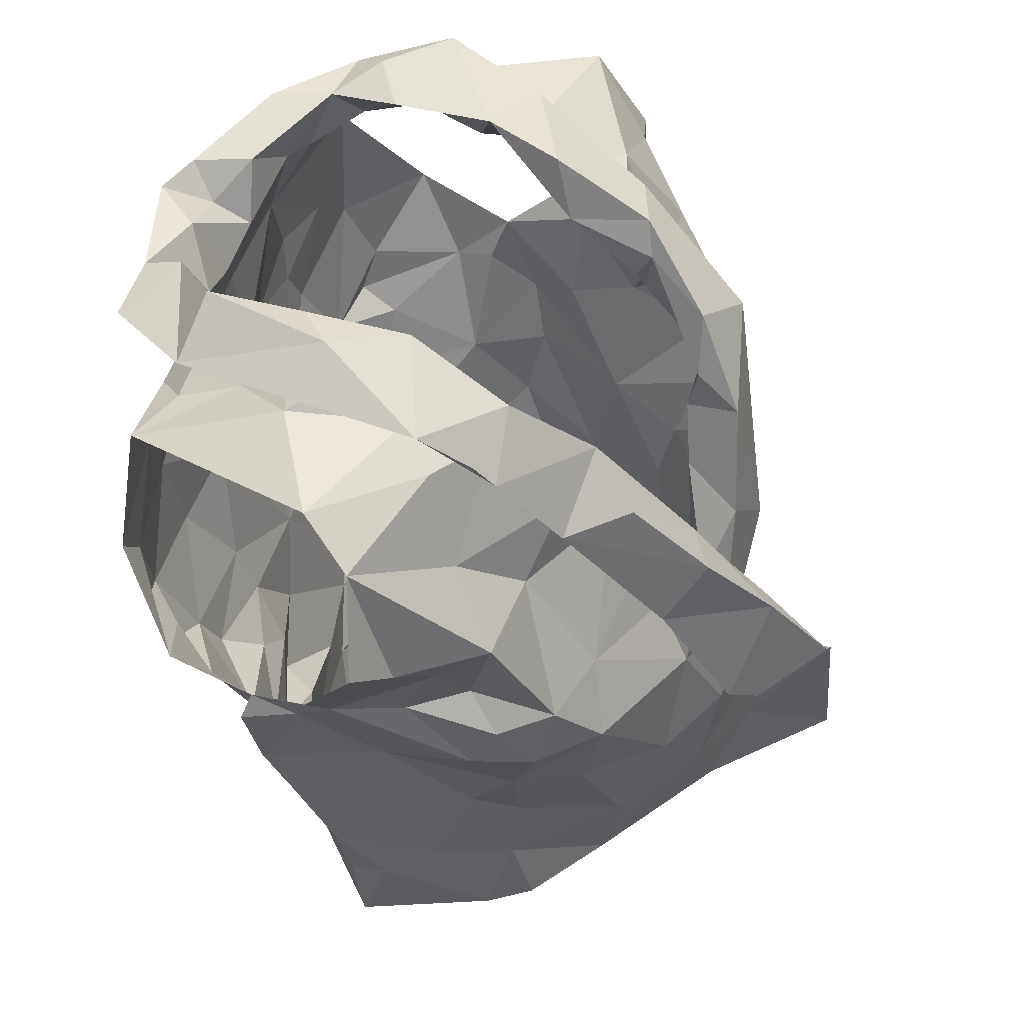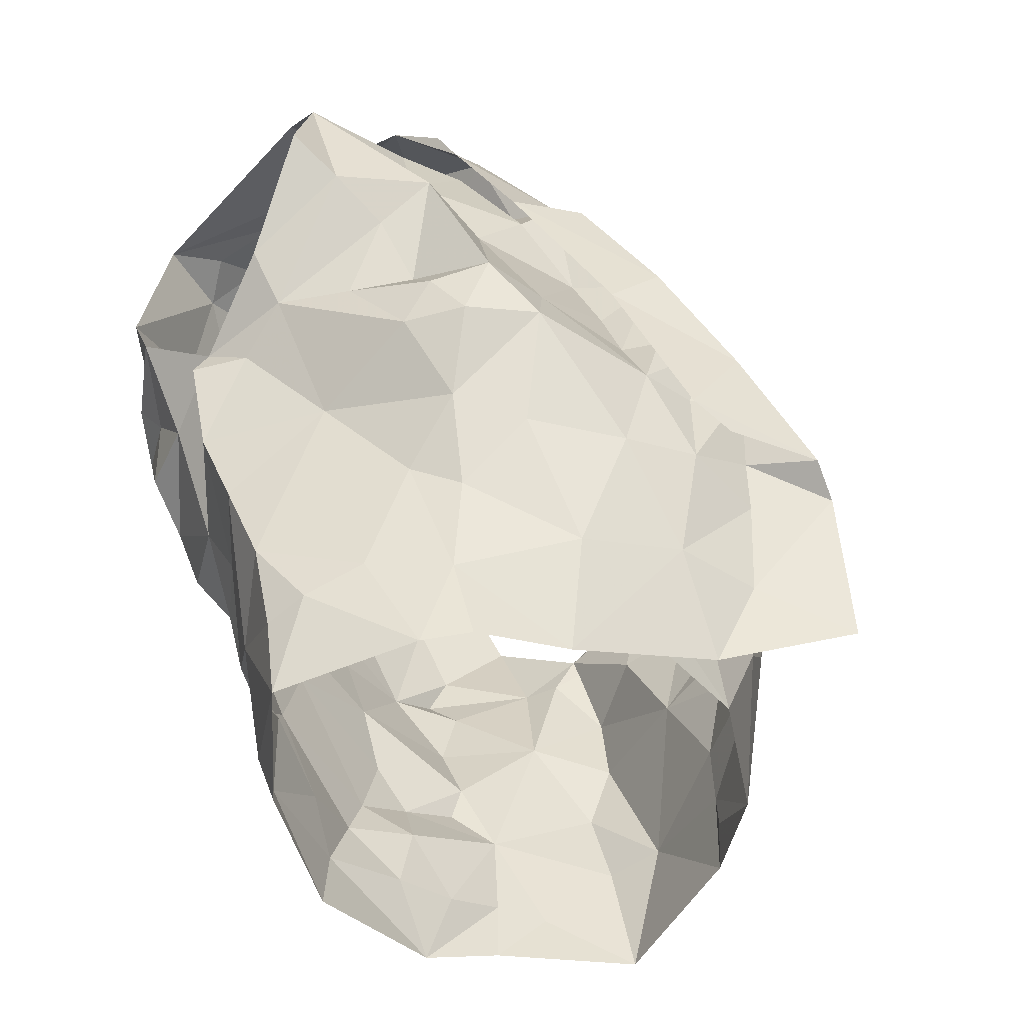
<metadata>
{"format":"obj","ext":"obj","renderer":"f3d","projection":"perspective","resolution":1024,"background":"white","views":[{"elev":52.3,"azim":-68.9,"up":"+Y"},{"elev":-37.2,"azim":-56.9,"up":"+Y"}]}
</metadata>
<code>
v -1.095 0.02383 0.9464
v -1.089 0.03808 0.9423
v -1.071 0.1306 0.9503
v -1.069 0.1483 0.9368
v -1.056 0.183 0.9194
v -1.041 0.1953 0.913
v -1.064 0.1274 0.8613
v -1.055 0.1084 0.8764
v -1.067 0.05978 0.8776
v -1.067 0.03424 0.8862
v -1.087 0.01128 0.9417
v -1.067 0.03862 0.906
v -1.046 0.1729 0.9
v -1.059 0.1554 0.8973
v -1.058 0.1411 0.8655
v -1.067 0.1242 0.8955
v -1.087 0.05869 0.9405
v -1.059 0.08396 0.8817
v -1.057 0.1346 0.8679
v -1.062 0.1712 0.9211
v -1.064 0.1323 0.9191
v -1.075 0.1572 0.9293
v -1.078 0.09028 0.9185
v -1.257 0.03719 0.9445
v -1.256 0.06821 0.9472
v -1.271 0.1264 0.9574
v -1.308 0.1994 0.9112
v -1.292 0.1295 0.8613
v -1.287 0.1006 0.8644
v -1.284 0.07674 0.8745
v -1.277 0.02394 0.8895
v -1.278 -0.002836 0.8933
v -1.256 0.01024 0.9515
v -1.277 0.02966 0.9029
v -1.264 0.007608 0.9375
v -1.279 0.1476 0.916
v -1.299 0.1628 0.8899
v -1.264 0.07586 0.9315
v -1.269 0.04048 0.9192
v -1.285 0.1317 0.8784
v -1.268 0.152 0.9342
v -1.288 0.1467 0.8931
v -1.277 0.1248 0.9377
v -1.273 0.1053 0.9038
v -1.281 0.05114 0.8856
v -1.122 0.2037 0.9754
v -1.105 0.2507 0.8298
v -1.188 0.2284 0.7942
v -1.178 0.2452 0.7909
v -1.171 0.2362 0.8051
v -1.169 0.2287 0.8172
v -1.115 0.2494 0.8578
v -1.11 0.2406 0.8906
v -1.124 0.2393 0.905
v -1.129 0.197 0.9673
v -1.152 0.1817 0.9674
v -1.141 0.1479 0.9754
v -1.17 0.139 0.9767
v -1.158 0.2472 0.8142
v -1.201 0.08499 0.987
v -1.164 0.2466 0.7961
v -1.132 0.2525 0.8102
v -1.139 0.2306 0.8075
v -1.184 0.09444 0.9975
v -1.146 0.1288 0.9954
v -1.187 0.1027 0.9847
v -1.128 0.2621 0.8866
v -1.128 0.2588 0.8534
v -1.182 0.1303 0.986
v -1.161 0.1621 0.9722
v -1.109 0.2337 0.9349
v -1.136 0.2196 0.9417
v -1.137 0.2375 0.9185
v -1.101 0.2533 0.8942
v -1.095 0.263 0.8609
v -1.111 0.2596 0.8416
v -1.142 0.2355 0.8189
v -1.182 0.1167 0.9953
v -1.167 0.1516 0.9915
v -1.143 0.2164 0.9676
v -1.152 0.1969 0.97
v -1.118 0.2455 0.8793
v -1.126 0.2537 0.8294
v -1.152 0.1844 0.9849
v -1.136 0.229 0.9469
v -1.13 0.2398 0.9433
v -1.13 0.2559 0.9112
v -1.083 0.2294 0.8254
v -1.198 0.0264 0.9824
v -1.206 0.04193 0.9847
v -1.164 0.01953 0.9882
v -1.117 0.2263 0.9312
v -1.085 0.2392 0.8584
v -1.117 0.2407 0.8369
v -1.058 0.2362 0.8999
v -1.116 0.01425 0.9685
v -1.166 0.1109 0.983
v -1.179 0.05758 0.9883
v -1.087 0.08489 0.9459
v -1.093 0.2417 0.8954
v -1.14 0.05374 0.9865
v -1.082 0.1102 0.9533
v -1.155 0.1331 0.9805
v -1.125 0.1683 0.9749
v -1.083 0.161 0.9598
v -1.129 0.2068 0.9429
v -1.095 0.1386 0.9694
v -1.063 0.2092 0.9197
v -1.121 0.1787 0.9574
v -1.114 0.07119 0.9767
v -1.147 0.08485 0.9875
v -1.127 0.109 0.9848
v -1.1 0.1103 0.9733
v -1.116 0.1424 0.98
v -1.107 0.1934 0.9418
v -1.077 0.1915 0.9394
v -1.09 0.2254 0.9217
v -1.201 0.09728 1.014
v -1.237 0.2038 0.9534
v -1.248 0.2401 0.9281
v -1.189 0.2252 0.8172
v -1.202 0.2295 0.818
v -1.239 0.2409 0.9027
v -1.224 0.2052 0.9488
v -1.207 0.1831 0.959
v -1.206 0.1629 0.9698
v -1.208 0.144 0.9786
v -1.187 0.1481 0.997
v -1.194 0.1231 0.9964
v -1.181 0.1291 1.009
v -1.191 0.2467 0.8083
v -1.213 0.2481 0.8027
v -1.219 0.2036 0.9706
v -1.164 0.08561 1.031
v -1.232 0.2663 0.835
v -1.21 0.1073 1.006
v -1.19 0.1357 1.013
v -1.251 0.2519 0.8322
v -1.219 0.2579 0.8968
v -1.233 0.2453 0.8026
v -1.228 0.2387 0.83
v -1.245 0.2308 0.9342
v -1.213 0.2225 0.9377
v -1.211 0.2198 0.9547
v -1.224 0.2447 0.9305
v -1.216 0.2398 0.9152
v -1.222 0.156 0.9838
v -1.173 0.09658 1.031
v -1.233 0.2609 0.8745
v -1.25 0.2493 0.9107
v -1.207 0.1707 0.9937
v -1.221 0.2564 0.8616
v -1.198 0.1771 0.9848
v -1.214 0.2542 0.8163
v -1.229 0.01222 0.9698
v -1.16 0.0339 1.034
v -1.178 0.05096 1.008
v -1.243 0.2401 0.8494
v -1.281 0.2398 0.8871
v -1.291 0.229 0.9047
v -1.177 0.08342 1.008
v -1.231 0.233 0.9268
v -1.249 0.0906 0.9667
v -1.189 0.02038 0.9986
v -1.274 0.1411 0.9455
v -1.203 0.1449 0.9904
v -1.251 0.2348 0.915
v -1.279 0.1727 0.928
v -1.244 0.1855 0.9438
v -1.26 0.2062 0.9269
v -1.265 0.09845 0.9485
v -1.265 0.1482 0.9623
v -1.249 0.2417 0.8663
v -1.202 0.09217 1.002
v -1.178 0.1009 1.008
v -1.24 0.1488 0.9673
v -1.254 0.1281 0.9751
v -1.233 0.04938 0.9764
v -1.205 0.05395 0.9967
v -1.294 0.1871 0.9193
v -1.274 0.1869 0.9439
v -1.226 0.088 0.9897
v -1.213 0.1236 0.9906
v -1.09 0.1186 0.8184
v -1.1 0.0867 0.832
v -1.107 0.05366 0.8419
v -1.104 0.01245 0.8602
v -1.066 -0.003101 0.894
v -1.059 0.156 0.832
v -1.079 0.09097 0.8601
v -1.066 0.1262 0.8486
v -1.1 0.04127 0.8563
v -1.089 0.01042 0.8711
v -1.262 0.1643 0.8141
v -1.269 0.1457 0.8183
v -1.228 0.07157 0.8353
v -1.248 0.0595 0.8484
v -1.24 0.02716 0.858
v -1.241 0.003995 0.8592
v -1.241 -0.0134 0.8665
v -1.287 0.1378 0.8636
v -1.291 0.1517 0.8375
v -1.261 0.08527 0.8474
v -1.268 0.1358 0.8273
v -1.275 0.1222 0.842
v -1.259 0.0334 0.8659
v -1.263 0.06638 0.8603
v -1.172 0.2026 0.8092
v -1.169 0.1728 0.8117
v -1.173 0.1188 0.8139
v -1.162 0.1 0.8192
v -1.223 0.1309 0.8086
v -1.212 0.08265 0.8263
v -1.217 0.04361 0.8375
v -1.219 0.03524 0.8482
v -1.219 0.006623 0.8487
v -1.263 0.226 0.8194
v -1.237 0.2223 0.8176
v -1.189 -0.01994 0.8476
v -1.275 0.1822 0.8166
v -1.189 0.02178 0.842
v -1.194 0.05626 0.8293
v -1.239 0.04397 0.8475
v -1.216 0.0615 0.8376
v -1.24 0.08679 0.8257
v -1.206 0.1996 0.8068
v -1.247 0.2309 0.8285
v -1.178 0.003493 0.8412
v -1.178 0.08192 0.8241
v -1.177 0.1496 0.8023
v -1.211 0.1006 0.8194
v -1.228 0.1643 0.8056
v -1.263 0.1173 0.8225
v -1.255 0.1344 0.812
v -1.236 0.1923 0.8084
v -1.194 0.1799 0.8031
v -1.247 0.1042 0.8218
v -1.197 0.1385 0.8109
v -1.124 0.1727 0.8044
v -1.12 0.141 0.8074
v -1.133 0.1278 0.8103
v -1.127 0.0483 0.8354
v -1.137 0.03058 0.846
v -1.147 0.007263 0.8483
v -1.09 0.2068 0.8146
v -1.132 0.2336 0.8228
v -1.104 0.2271 0.8193
v -1.134 0.2012 0.8067
v -1.107 -0.008516 0.8625
v -1.125 0.007863 0.8548
v -1.104 0.06587 0.8437
v -1.15 0.04025 0.8329
v -1.089 0.1578 0.8123
v -1.132 -0.01682 0.8499
v -1.089 0.1095 0.8305
v -1.083 0.1327 0.8212
v -1.162 0.02477 0.836
v -1.136 0.06391 0.8289
v -1.105 0.1738 0.81
v -1.108 0.1131 0.8156
v -1.14 0.08867 0.8239
v -1.127 0.1558 0.8058
v -1.138 0.1133 0.8142
v -1.154 0.1645 0.8074
f 102 99 23
f 1 11 2
f 3 102 23
f 14 20 22
f 2 12 17
f 13 6 5
f 12 188 10
f 18 8 23
f 12 2 11
f 188 12 11
f 7 19 8
f 15 13 14
f 16 15 14
f 16 19 15
f 16 14 21
f 20 13 5
f 13 20 14
f 12 9 18
f 3 23 21
f 16 8 19
f 9 12 10
f 17 23 99
f 17 12 23
f 23 12 18
f 22 21 14
f 21 22 4
f 21 4 3
f 8 16 23
f 23 16 21
f 44 40 29
f 37 201 42
f 25 38 24
f 32 34 31
f 35 33 24
f 35 34 32
f 39 34 35
f 37 180 27
f 42 180 37
f 39 35 24
f 34 45 31
f 25 171 38
f 41 168 36
f 24 38 39
f 42 201 40
f 44 42 40
f 44 29 30
f 36 165 41
f 44 171 43
f 42 43 36
f 168 42 36
f 180 42 168
f 38 171 44
f 201 28 40
f 29 40 28
f 43 171 26
f 36 43 165
f 42 44 43
f 44 45 39
f 38 44 39
f 45 34 39
f 44 30 45
f 64 60 78
f 64 78 65
f 60 66 78
f 103 57 70
f 58 70 69
f 66 97 69
f 104 70 57
f 46 65 84
f 59 61 62
f 84 80 46
f 71 46 86
f 94 246 83
f 48 63 61
f 79 65 78
f 94 68 52
f 54 53 67
f 85 55 106
f 73 54 67
f 48 61 49
f 59 50 61
f 61 50 49
f 76 47 75
f 69 78 66
f 61 63 62
f 77 51 59
f 50 59 51
f 104 56 70
f 81 56 55
f 85 80 81
f 73 92 54
f 67 74 87
f 58 69 97
f 70 58 103
f 56 81 84
f 46 80 86
f 81 55 85
f 72 85 106
f 72 92 73
f 72 73 85
f 87 74 71
f 82 67 53
f 67 82 52
f 67 52 68
f 83 68 94
f 83 47 76
f 77 59 83
f 68 76 75
f 76 68 83
f 47 83 62
f 78 69 79
f 56 84 79
f 70 79 69
f 70 56 79
f 80 85 86
f 86 85 73
f 84 81 80
f 71 86 87
f 73 67 87
f 75 74 67
f 68 75 67
f 77 83 246
f 63 47 62
f 62 83 59
f 84 65 79
f 73 87 86
f 57 114 104
f 98 60 90
f 90 91 98
f 58 97 103
f 95 93 100
f 3 4 105
f 117 54 92
f 95 108 6
f 110 17 99
f 110 99 113
f 89 91 90
f 116 22 20
f 60 98 66
f 94 93 247
f 52 93 94
f 88 247 93
f 116 5 108
f 96 11 1
f 96 1 2
f 17 110 2
f 53 52 82
f 113 102 107
f 109 55 104
f 100 117 95
f 2 110 96
f 100 52 53
f 100 93 52
f 99 102 113
f 103 97 112
f 22 116 105
f 72 106 92
f 54 117 100
f 91 96 101
f 98 91 101
f 96 110 101
f 102 3 107
f 4 22 105
f 5 116 20
f 108 5 6
f 115 106 109
f 55 109 106
f 54 100 53
f 108 95 117
f 111 66 98
f 97 66 111
f 111 110 112
f 112 57 103
f 3 105 107
f 113 107 114
f 113 112 110
f 112 97 111
f 104 55 56
f 114 112 113
f 112 114 57
f 111 98 101
f 104 107 109
f 114 107 104
f 109 107 115
f 115 116 117
f 107 105 115
f 117 92 115
f 105 116 115
f 106 115 92
f 116 108 117
f 111 101 110
f 146 139 123
f 122 131 121
f 50 51 131
f 143 124 144
f 49 131 132
f 121 131 51
f 49 50 131
f 154 132 122
f 138 154 135
f 139 173 123
f 175 134 148
f 140 48 132
f 173 139 152
f 130 175 148
f 130 128 129
f 166 153 127
f 48 49 132
f 144 125 153
f 136 148 118
f 142 144 119
f 175 161 134
f 137 136 147
f 148 136 137
f 127 153 126
f 122 132 131
f 154 122 141
f 150 138 149
f 158 173 152
f 139 150 149
f 139 145 150
f 140 132 154
f 154 138 140
f 152 141 158
f 141 135 154
f 119 144 133
f 144 142 145
f 139 146 145
f 124 125 144
f 142 150 145
f 123 162 146
f 144 153 133
f 151 147 119
f 128 153 166
f 143 144 145
f 142 120 150
f 143 146 162
f 145 146 143
f 153 151 133
f 119 133 151
f 137 151 153
f 147 151 137
f 128 130 137
f 153 128 137
f 139 149 152
f 149 135 152
f 135 149 138
f 126 153 125
f 137 130 148
f 152 135 141
f 33 155 24
f 41 165 172
f 181 172 169
f 155 164 179
f 172 165 26
f 178 25 24
f 158 141 227
f 217 159 173
f 160 167 159
f 157 164 156
f 227 217 158
f 157 156 134
f 180 181 160
f 170 162 167
f 181 170 160
f 130 174 175
f 168 181 180
f 129 128 183
f 179 157 161
f 160 27 180
f 217 173 158
f 155 179 178
f 162 124 143
f 124 162 170
f 167 162 123
f 171 25 163
f 166 183 128
f 26 165 43
f 159 123 173
f 175 174 161
f 125 176 126
f 170 169 124
f 167 160 170
f 177 183 176
f 171 177 26
f 26 177 172
f 172 181 41
f 41 181 168
f 130 129 174
f 167 123 159
f 155 178 24
f 125 124 169
f 169 176 125
f 171 163 177
f 127 176 183
f 177 182 183
f 127 183 166
f 179 161 174
f 174 129 183
f 176 172 177
f 127 126 176
f 176 169 172
f 170 181 169
f 179 164 157
f 178 179 182
f 25 178 163
f 182 179 174
f 163 178 182
f 134 161 157
f 182 174 183
f 182 177 163
f 190 191 7
f 19 7 15
f 191 256 189
f 7 191 15
f 193 188 249
f 188 193 10
f 187 193 249
f 192 186 251
f 9 10 192
f 8 18 190
f 193 192 10
f 184 256 191
f 191 255 184
f 15 191 189
f 193 187 192
f 190 251 185
f 255 190 185
f 190 255 191
f 18 9 190
f 7 8 190
f 190 192 251
f 190 9 192
f 237 225 203
f 205 204 233
f 237 205 233
f 202 194 195
f 202 220 194
f 198 199 206
f 207 206 30
f 202 204 205
f 206 223 198
f 204 202 195
f 200 32 199
f 32 31 206
f 29 201 203
f 207 197 223
f 207 223 206
f 201 202 205
f 203 205 237
f 201 29 28
f 206 45 30
f 203 225 196
f 207 203 197
f 45 206 31
f 199 32 206
f 201 205 203
f 203 196 197
f 203 207 29
f 29 207 30
f 257 228 221
f 141 218 227
f 224 222 214
f 231 213 225
f 121 226 122
f 222 213 229
f 210 238 230
f 215 221 216
f 230 236 209
f 237 233 234
f 51 208 226
f 217 218 220
f 220 235 194
f 235 218 226
f 200 216 219
f 220 218 235
f 257 221 222
f 122 218 141
f 215 216 198
f 234 194 232
f 215 198 223
f 234 204 195
f 227 218 217
f 219 216 228
f 257 222 252
f 222 229 252
f 222 224 213
f 232 235 226
f 226 236 232
f 223 224 214
f 223 214 215
f 223 197 224
f 225 213 196
f 196 213 224
f 197 196 224
f 234 232 212
f 195 194 234
f 212 231 237
f 233 204 234
f 51 226 121
f 221 228 216
f 231 229 213
f 229 210 211
f 238 210 229
f 229 231 238
f 214 222 221
f 198 216 199
f 236 226 208
f 122 226 218
f 212 238 231
f 214 221 215
f 234 212 237
f 237 231 225
f 232 194 235
f 209 236 208
f 238 212 232
f 236 238 232
f 230 238 236
f 216 200 199
f 185 261 260
f 249 254 187
f 244 254 228
f 251 258 261
f 243 192 250
f 261 263 260
f 239 248 259
f 244 250 254
f 255 185 260
f 240 260 241
f 239 259 262
f 208 77 248
f 247 248 246
f 246 94 247
f 260 263 241
f 244 228 257
f 242 243 252
f 258 229 261
f 246 248 77
f 252 229 258
f 88 245 247
f 253 189 256
f 254 219 228
f 209 264 230
f 257 243 244
f 51 77 208
f 253 256 260
f 245 189 253
f 253 259 245
f 254 250 187
f 192 187 250
f 192 243 242
f 261 185 251
f 243 257 252
f 210 263 211
f 261 211 263
f 230 264 210
f 209 208 248
f 245 248 247
f 248 239 264
f 248 264 209
f 244 243 250
f 192 242 186
f 242 258 251
f 242 251 186
f 184 255 260
f 256 184 260
f 240 262 259
f 258 242 252
f 239 262 264
f 262 240 241
f 210 264 263
f 253 260 240
f 229 211 261
f 263 264 241
f 253 240 259
f 262 241 264
f 248 245 259
f 99 102 23
f 11 1 2
f 102 3 23
f 20 14 22
f 12 2 17
f 6 13 5
f 188 12 10
f 8 18 23
f 2 12 11
f 12 188 11
f 19 7 8
f 13 15 14
f 15 16 14
f 19 16 15
f 14 16 21
f 13 20 5
f 20 13 14
f 9 12 18
f 23 3 21
f 8 16 19
f 12 9 10
f 23 17 99
f 12 17 23
f 12 23 18
f 21 22 14
f 22 21 4
f 4 21 3
f 16 8 23
f 16 23 21
f 40 44 29
f 201 37 42
f 38 25 24
f 34 32 31
f 33 35 24
f 34 35 32
f 34 39 35
f 180 37 27
f 180 42 37
f 35 39 24
f 45 34 31
f 171 25 38
f 168 41 36
f 38 24 39
f 201 42 40
f 42 44 40
f 29 44 30
f 165 36 41
f 171 44 43
f 43 42 36
f 42 168 36
f 42 180 168
f 171 38 44
f 28 201 40
f 40 29 28
f 171 43 26
f 43 36 165
f 44 42 43
f 45 44 39
f 44 38 39
f 34 45 39
f 30 44 45
f 60 64 78
f 78 64 65
f 66 60 78
f 57 103 70
f 70 58 69
f 97 66 69
f 70 104 57
f 65 46 84
f 61 59 62
f 80 84 46
f 46 71 86
f 246 94 83
f 63 48 61
f 65 79 78
f 68 94 52
f 53 54 67
f 55 85 106
f 54 73 67
f 61 48 49
f 50 59 61
f 50 61 49
f 47 76 75
f 78 69 66
f 63 61 62
f 51 77 59
f 59 50 51
f 56 104 70
f 56 81 55
f 80 85 81
f 92 73 54
f 74 67 87
f 69 58 97
f 58 70 103
f 81 56 84
f 80 46 86
f 55 81 85
f 85 72 106
f 92 72 73
f 73 72 85
f 74 87 71
f 67 82 53
f 82 67 52
f 52 67 68
f 68 83 94
f 47 83 76
f 59 77 83
f 76 68 75
f 68 76 83
f 83 47 62
f 69 78 79
f 84 56 79
f 79 70 69
f 56 70 79
f 85 80 86
f 85 86 73
f 81 84 80
f 86 71 87
f 67 73 87
f 74 75 67
f 75 68 67
f 83 77 246
f 47 63 62
f 83 62 59
f 65 84 79
f 87 73 86
f 114 57 104
f 60 98 90
f 91 90 98
f 97 58 103
f 93 95 100
f 4 3 105
f 54 117 92
f 108 95 6
f 17 110 99
f 99 110 113
f 91 89 90
f 22 116 20
f 98 60 66
f 93 94 247
f 93 52 94
f 247 88 93
f 5 116 108
f 11 96 1
f 1 96 2
f 110 17 2
f 52 53 82
f 102 113 107
f 55 109 104
f 117 100 95
f 110 2 96
f 52 100 53
f 93 100 52
f 102 99 113
f 97 103 112
f 116 22 105
f 106 72 92
f 117 54 100
f 96 91 101
f 91 98 101
f 110 96 101
f 3 102 107
f 22 4 105
f 116 5 20
f 5 108 6
f 106 115 109
f 109 55 106
f 100 54 53
f 95 108 117
f 66 111 98
f 66 97 111
f 110 111 112
f 57 112 103
f 105 3 107
f 107 113 114
f 112 113 110
f 97 112 111
f 55 104 56
f 112 114 113
f 114 112 57
f 98 111 101
f 107 104 109
f 107 114 104
f 107 109 115
f 116 115 117
f 105 107 115
f 92 117 115
f 116 105 115
f 115 106 92
f 108 116 117
f 101 111 110
f 139 146 123
f 131 122 121
f 51 50 131
f 124 143 144
f 131 49 132
f 131 121 51
f 50 49 131
f 132 154 122
f 154 138 135
f 173 139 123
f 134 175 148
f 48 140 132
f 139 173 152
f 175 130 148
f 128 130 129
f 153 166 127
f 49 48 132
f 125 144 153
f 148 136 118
f 144 142 119
f 161 175 134
f 136 137 147
f 136 148 137
f 153 127 126
f 132 122 131
f 122 154 141
f 138 150 149
f 173 158 152
f 150 139 149
f 145 139 150
f 132 140 154
f 138 154 140
f 141 152 158
f 135 141 154
f 144 119 133
f 142 144 145
f 146 139 145
f 125 124 144
f 150 142 145
f 162 123 146
f 153 144 133
f 147 151 119
f 153 128 166
f 144 143 145
f 120 142 150
f 146 143 162
f 146 145 143
f 151 153 133
f 133 119 151
f 151 137 153
f 151 147 137
f 130 128 137
f 128 153 137
f 149 139 152
f 135 149 152
f 149 135 138
f 153 126 125
f 130 137 148
f 135 152 141
f 155 33 24
f 165 41 172
f 172 181 169
f 164 155 179
f 165 172 26
f 25 178 24
f 141 158 227
f 159 217 173
f 167 160 159
f 164 157 156
f 217 227 158
f 156 157 134
f 181 180 160
f 162 170 167
f 170 181 160
f 174 130 175
f 181 168 180
f 128 129 183
f 157 179 161
f 27 160 180
f 173 217 158
f 179 155 178
f 124 162 143
f 162 124 170
f 162 167 123
f 25 171 163
f 183 166 128
f 165 26 43
f 123 159 173
f 174 175 161
f 176 125 126
f 169 170 124
f 160 167 170
f 183 177 176
f 177 171 26
f 177 26 172
f 181 172 41
f 181 41 168
f 129 130 174
f 123 167 159
f 178 155 24
f 124 125 169
f 176 169 125
f 163 171 177
f 176 127 183
f 182 177 183
f 183 127 166
f 161 179 174
f 129 174 183
f 172 176 177
f 126 127 176
f 169 176 172
f 181 170 169
f 164 179 157
f 179 178 182
f 178 25 163
f 179 182 174
f 178 163 182
f 161 134 157
f 174 182 183
f 177 182 163
f 191 190 7
f 7 19 15
f 256 191 189
f 191 7 15
f 188 193 249
f 193 188 10
f 193 187 249
f 186 192 251
f 10 9 192
f 18 8 190
f 192 193 10
f 256 184 191
f 255 191 184
f 191 15 189
f 187 193 192
f 251 190 185
f 190 255 185
f 255 190 191
f 9 18 190
f 8 7 190
f 192 190 251
f 9 190 192
f 225 237 203
f 204 205 233
f 205 237 233
f 194 202 195
f 220 202 194
f 199 198 206
f 206 207 30
f 204 202 205
f 223 206 198
f 202 204 195
f 32 200 199
f 31 32 206
f 201 29 203
f 197 207 223
f 223 207 206
f 202 201 205
f 205 203 237
f 29 201 28
f 45 206 30
f 225 203 196
f 203 207 197
f 206 45 31
f 32 199 206
f 205 201 203
f 196 203 197
f 207 203 29
f 207 29 30
f 228 257 221
f 218 141 227
f 222 224 214
f 213 231 225
f 226 121 122
f 213 222 229
f 238 210 230
f 221 215 216
f 236 230 209
f 233 237 234
f 208 51 226
f 218 217 220
f 235 220 194
f 218 235 226
f 216 200 219
f 218 220 235
f 221 257 222
f 218 122 141
f 216 215 198
f 194 234 232
f 198 215 223
f 204 234 195
f 218 227 217
f 216 219 228
f 222 257 252
f 229 222 252
f 224 222 213
f 235 232 226
f 236 226 232
f 224 223 214
f 214 223 215
f 197 223 224
f 213 225 196
f 213 196 224
f 196 197 224
f 232 234 212
f 194 195 234
f 231 212 237
f 204 233 234
f 226 51 121
f 228 221 216
f 229 231 213
f 210 229 211
f 210 238 229
f 231 229 238
f 222 214 221
f 216 198 199
f 226 236 208
f 226 122 218
f 238 212 231
f 221 214 215
f 212 234 237
f 231 237 225
f 194 232 235
f 236 209 208
f 212 238 232
f 238 236 232
f 238 230 236
f 200 216 199
f 261 185 260
f 254 249 187
f 254 244 228
f 258 251 261
f 192 243 250
f 263 261 260
f 248 239 259
f 250 244 254
f 185 255 260
f 260 240 241
f 259 239 262
f 77 208 248
f 248 247 246
f 94 246 247
f 263 260 241
f 228 244 257
f 243 242 252
f 229 258 261
f 248 246 77
f 229 252 258
f 245 88 247
f 189 253 256
f 219 254 228
f 264 209 230
f 243 257 244
f 77 51 208
f 256 253 260
f 189 245 253
f 259 253 245
f 250 254 187
f 187 192 250
f 243 192 242
f 185 261 251
f 257 243 252
f 263 210 211
f 211 261 263
f 264 230 210
f 208 209 248
f 248 245 247
f 239 248 264
f 264 248 209
f 243 244 250
f 242 192 186
f 258 242 251
f 251 242 186
f 255 184 260
f 184 256 260
f 262 240 259
f 242 258 252
f 262 239 264
f 240 262 241
f 264 210 263
f 260 253 240
f 211 229 261
f 264 263 241
f 240 253 259
f 241 262 264
f 245 248 259

</code>
